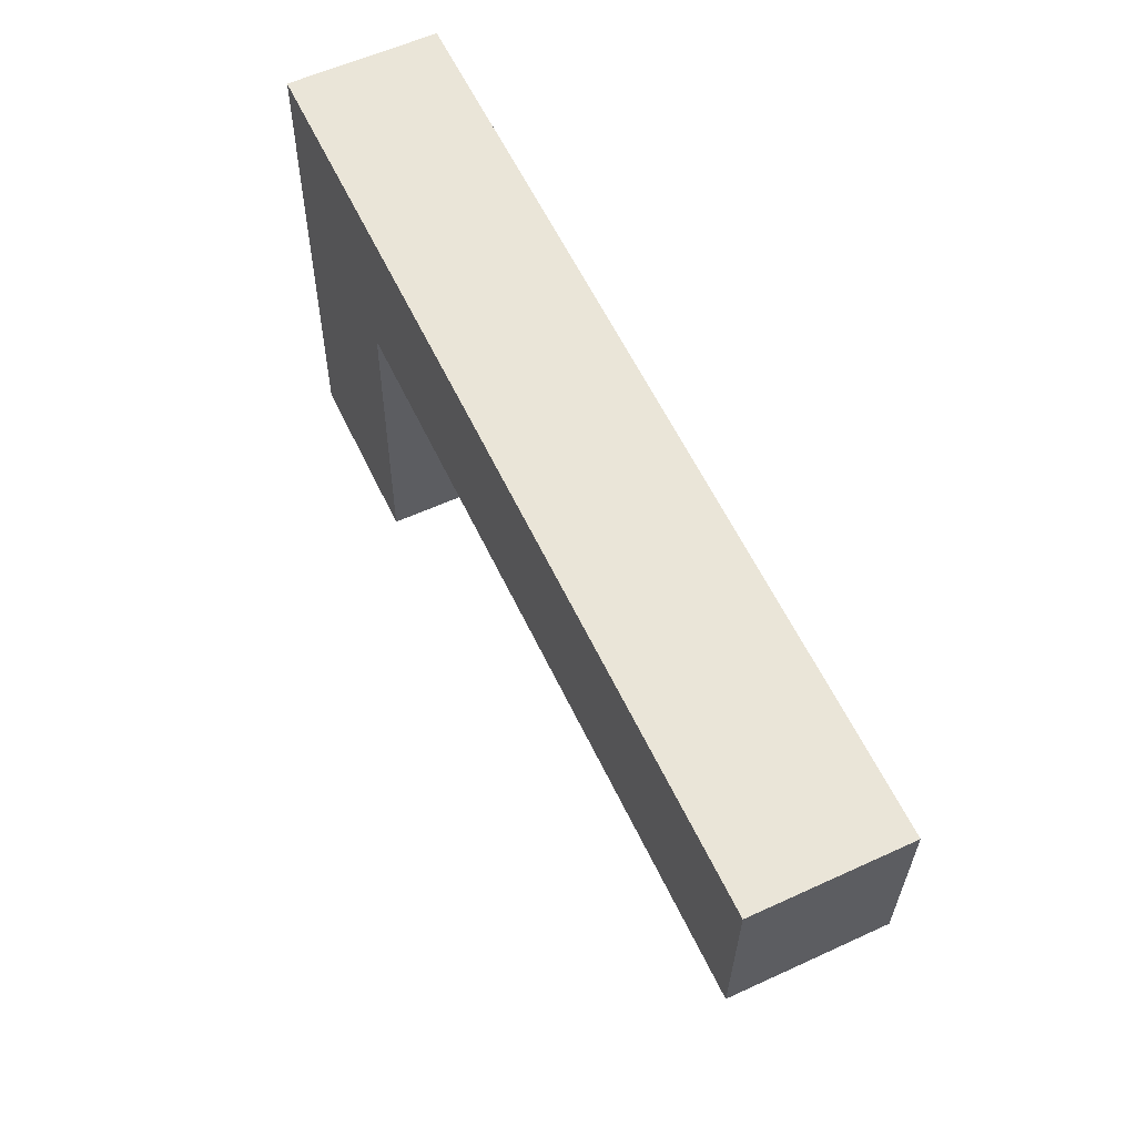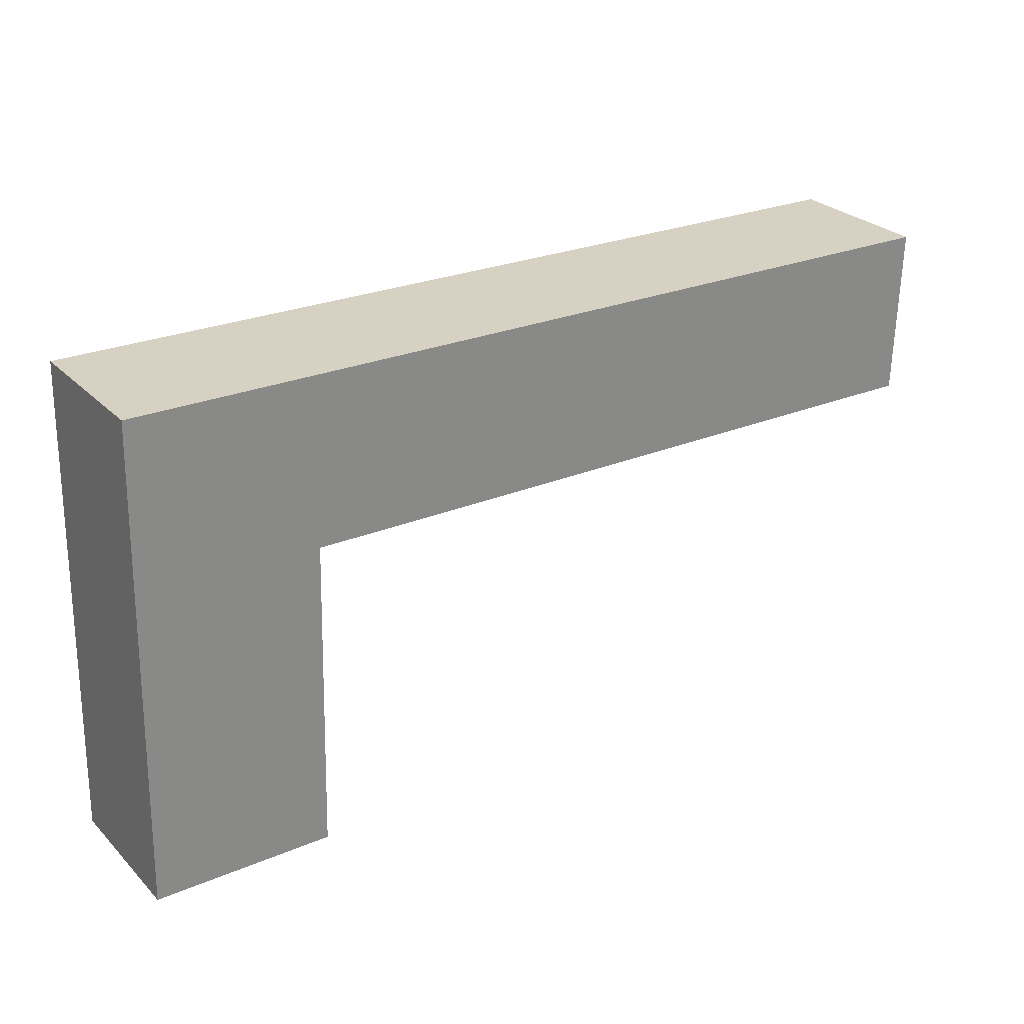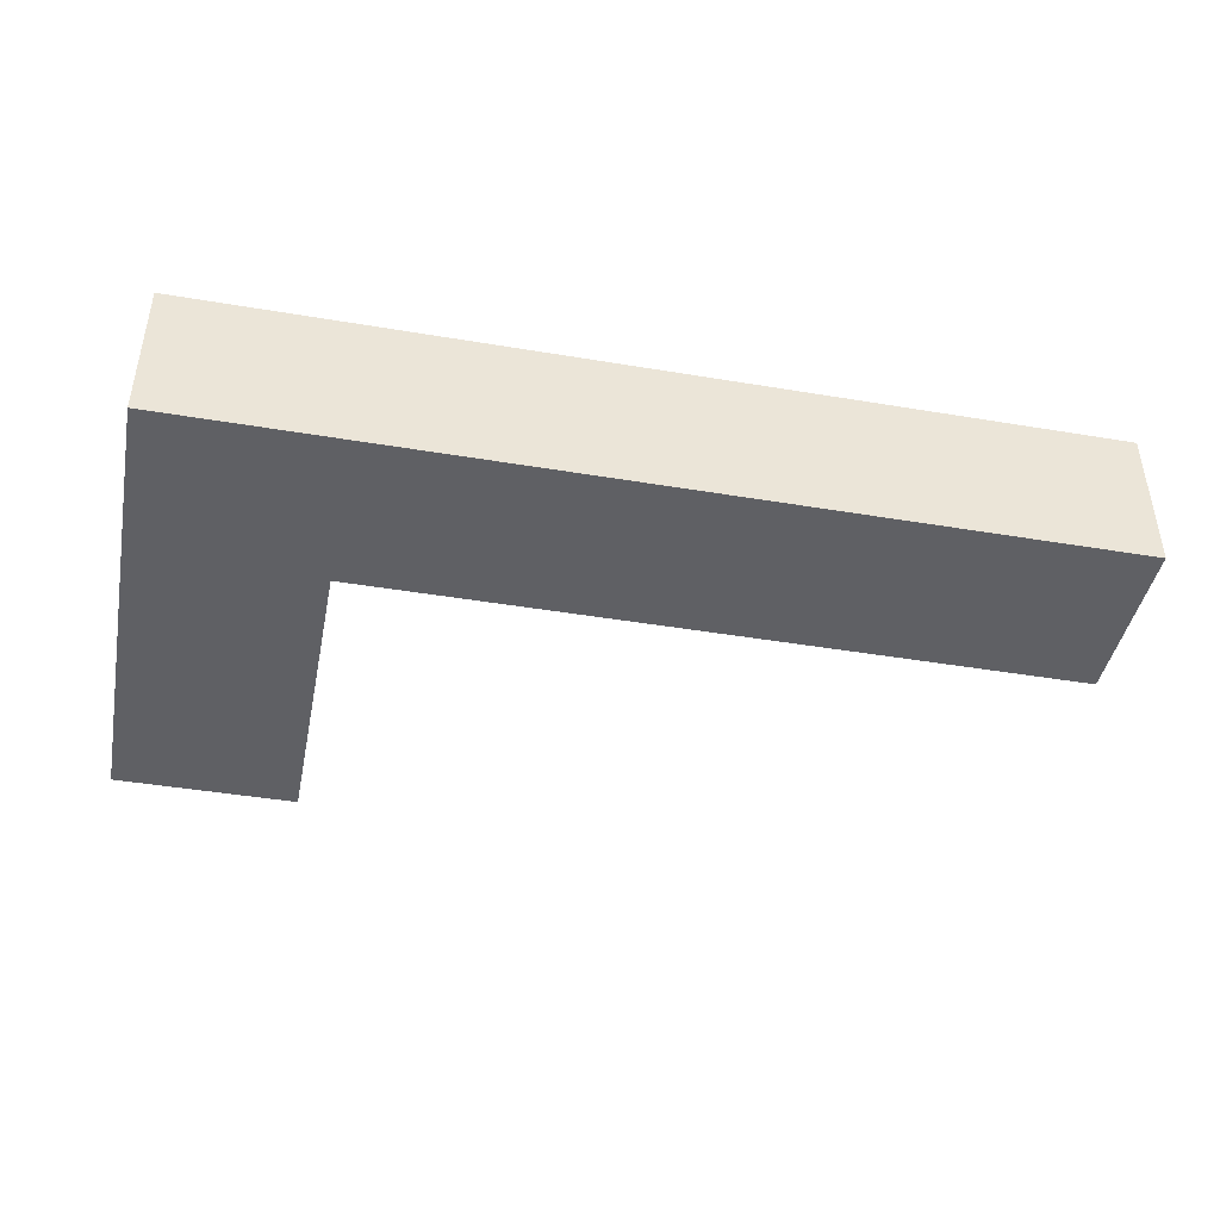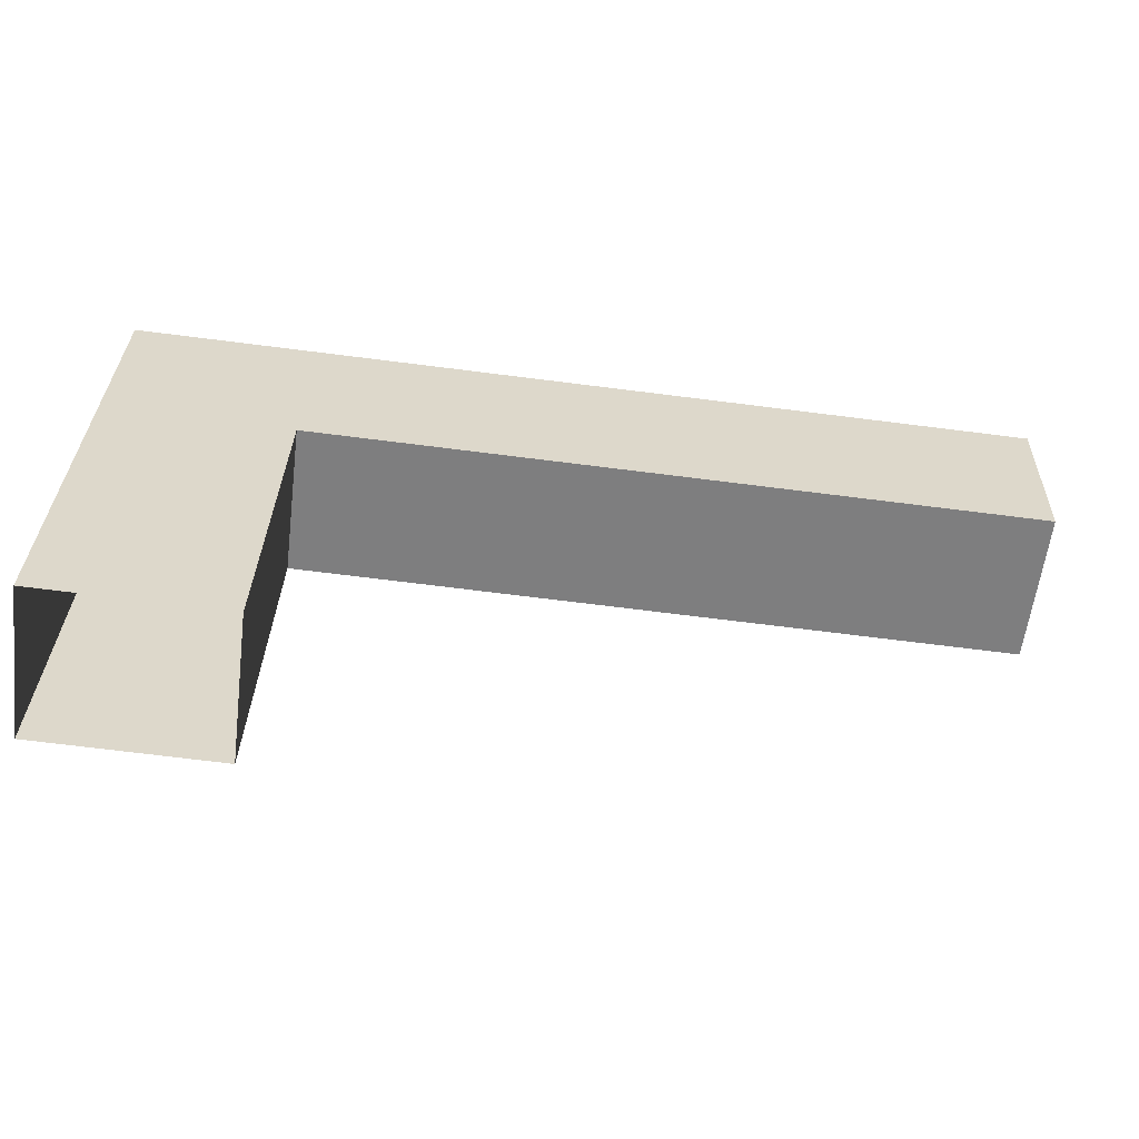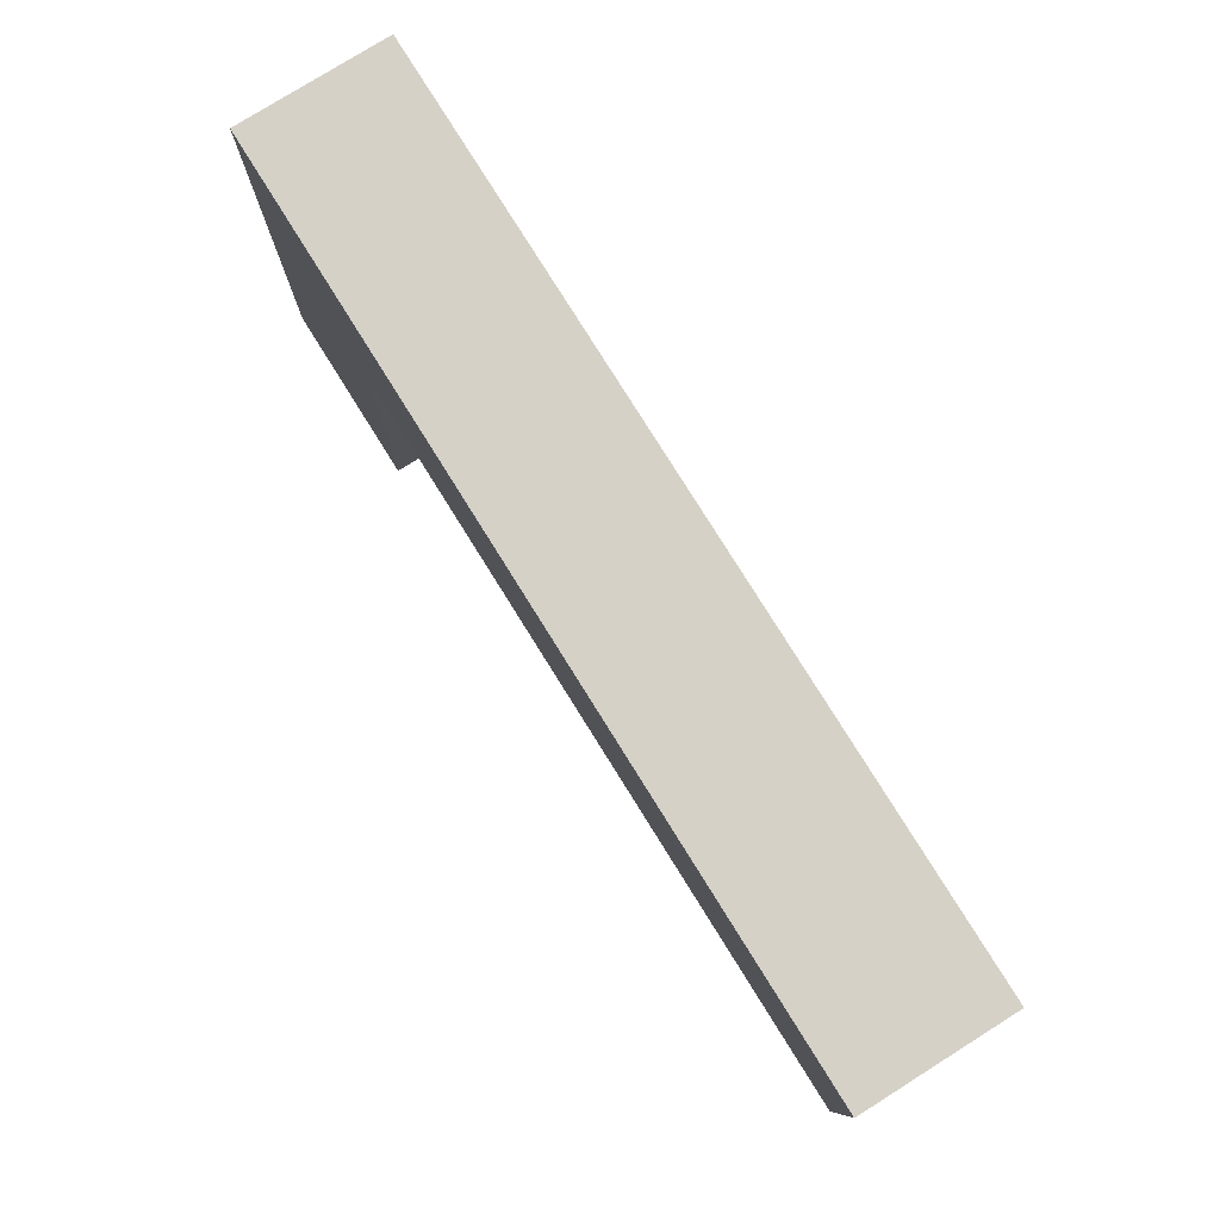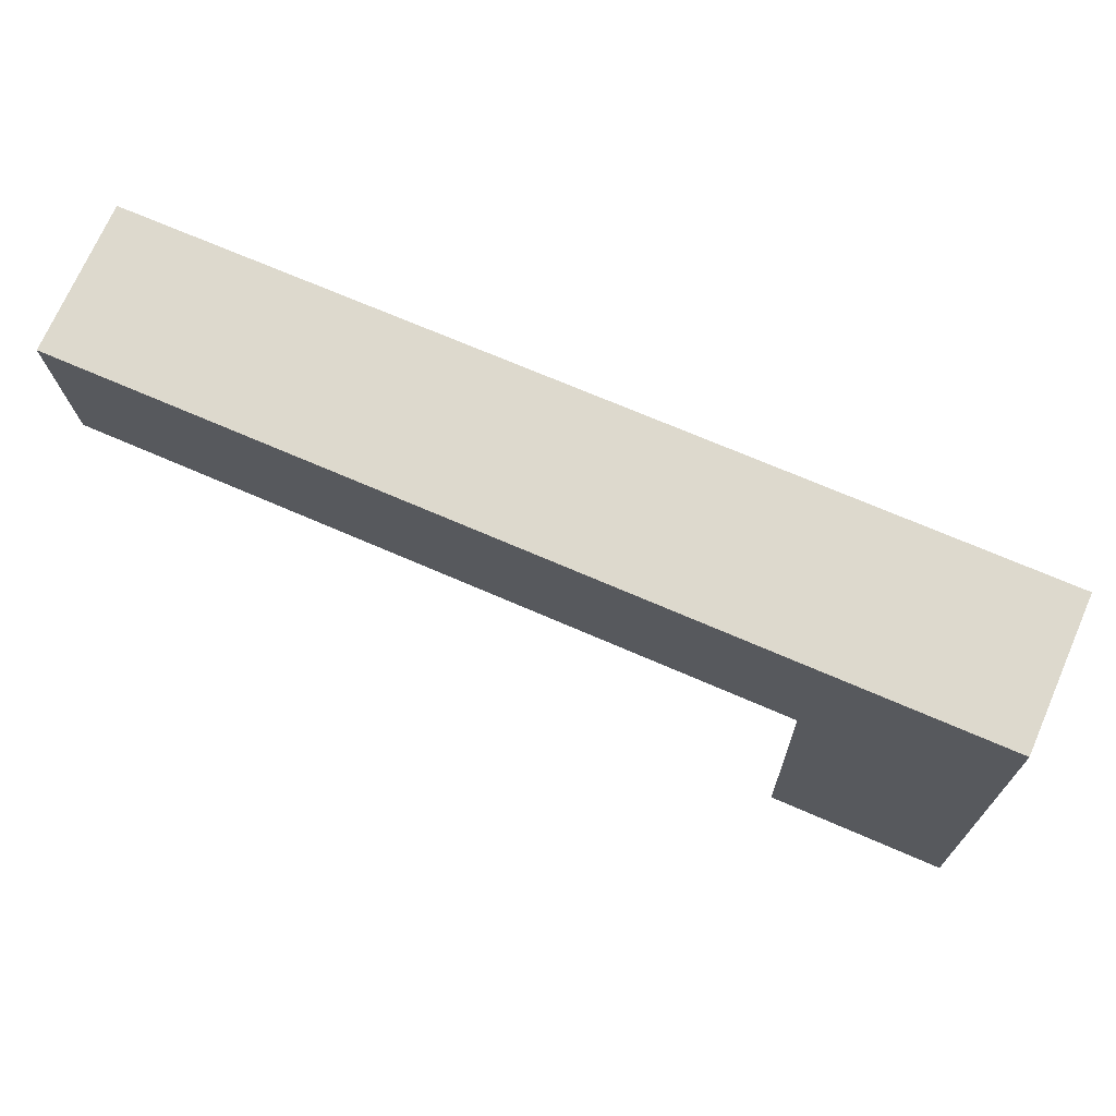
<metadata>
{"format":"obj","ext":"obj","renderer":"f3d","projection":"perspective","resolution":1024,"background":"white","views":[{"elev":58.1,"azim":64.6,"up":"+Z"},{"elev":27.7,"azim":-34.4,"up":"+Z"},{"elev":-43.2,"azim":-9.8,"up":"+Y"},{"elev":-59.4,"azim":-7.0,"up":"+Z"},{"elev":78.4,"azim":57.9,"up":"+Z"},{"elev":72.2,"azim":-156.3,"up":"+Z"}]}
</metadata>
<code>
o fh-doors-terrace-standard-x-hardware
v 7.476 25.34 -168.2
v 7.484 25.34 -167.9
v 7.604 25.34 -168
v 7.598 25.34 -168.2
v 7.843 25.34 -168
v 8.084 25.34 -167.9
v 8.081 25.34 -168
v 7.484 25.24 -167.9
v 7.476 25.24 -168.2
v 7.604 25.24 -168
v 7.598 25.24 -168.2
v 7.843 25.24 -168
v 8.084 25.24 -167.9
v 8.081 25.24 -168
f 1 2 3
f 1 3 4
f 5 3 2 6
f 6 7 5
f 8 9 10
f 10 9 11
f 8 10 12 13
f 14 13 12
f 9 8 2 1
f 8 13 6 2
f 13 14 7 6
f 14 10 3 7
f 10 11 4 3

</code>
